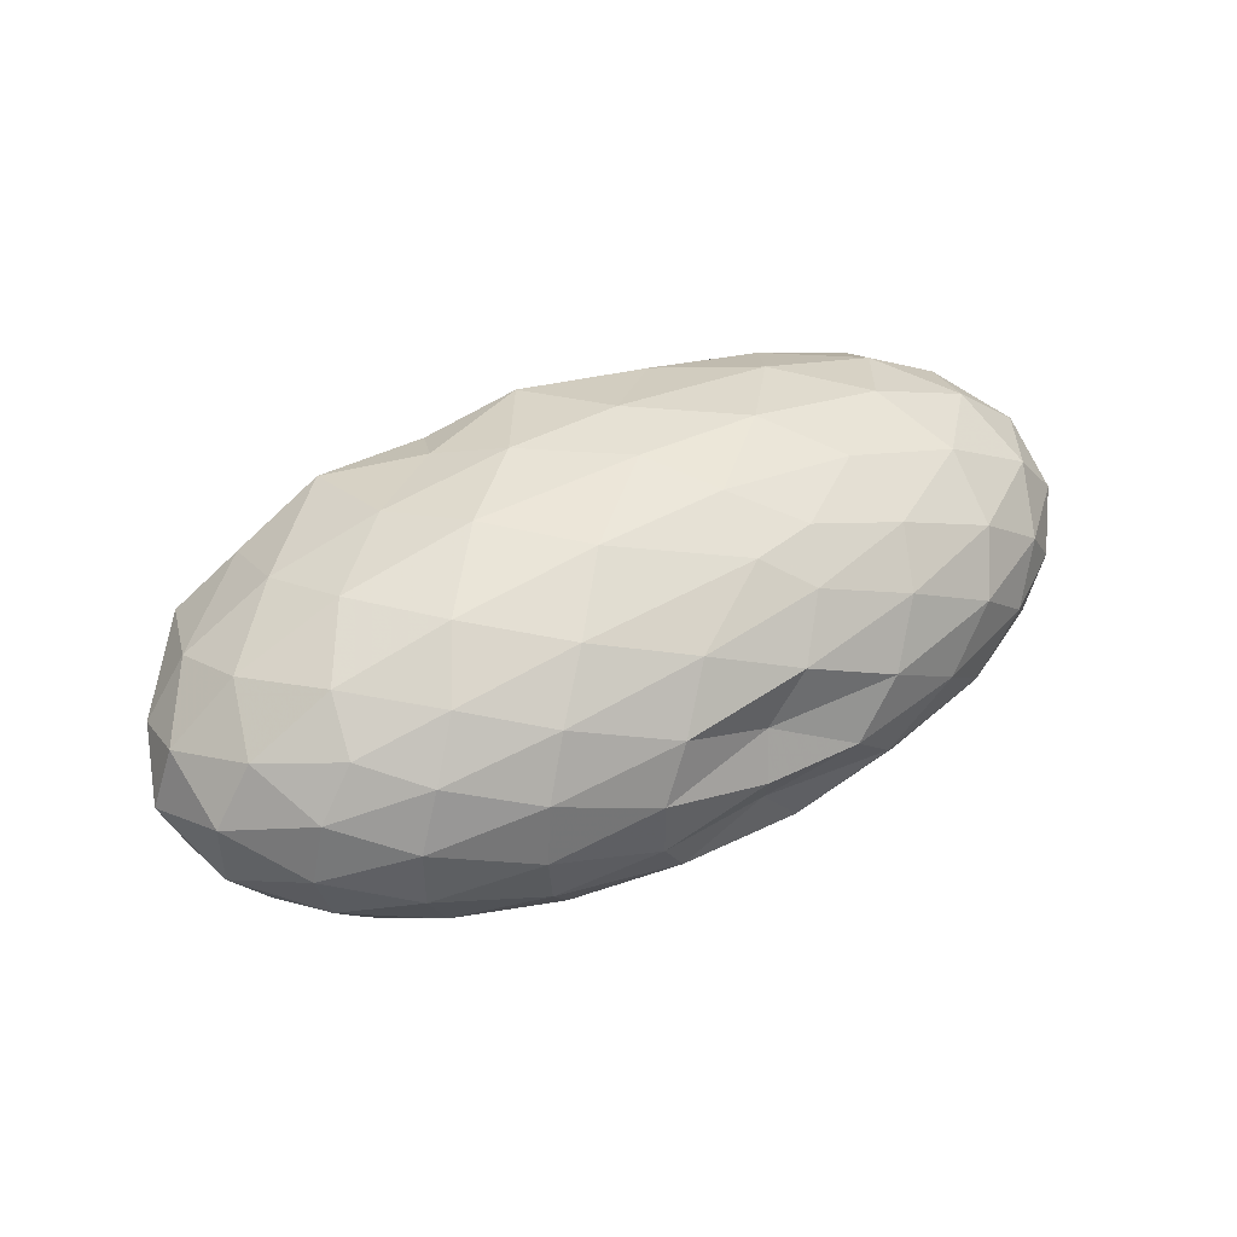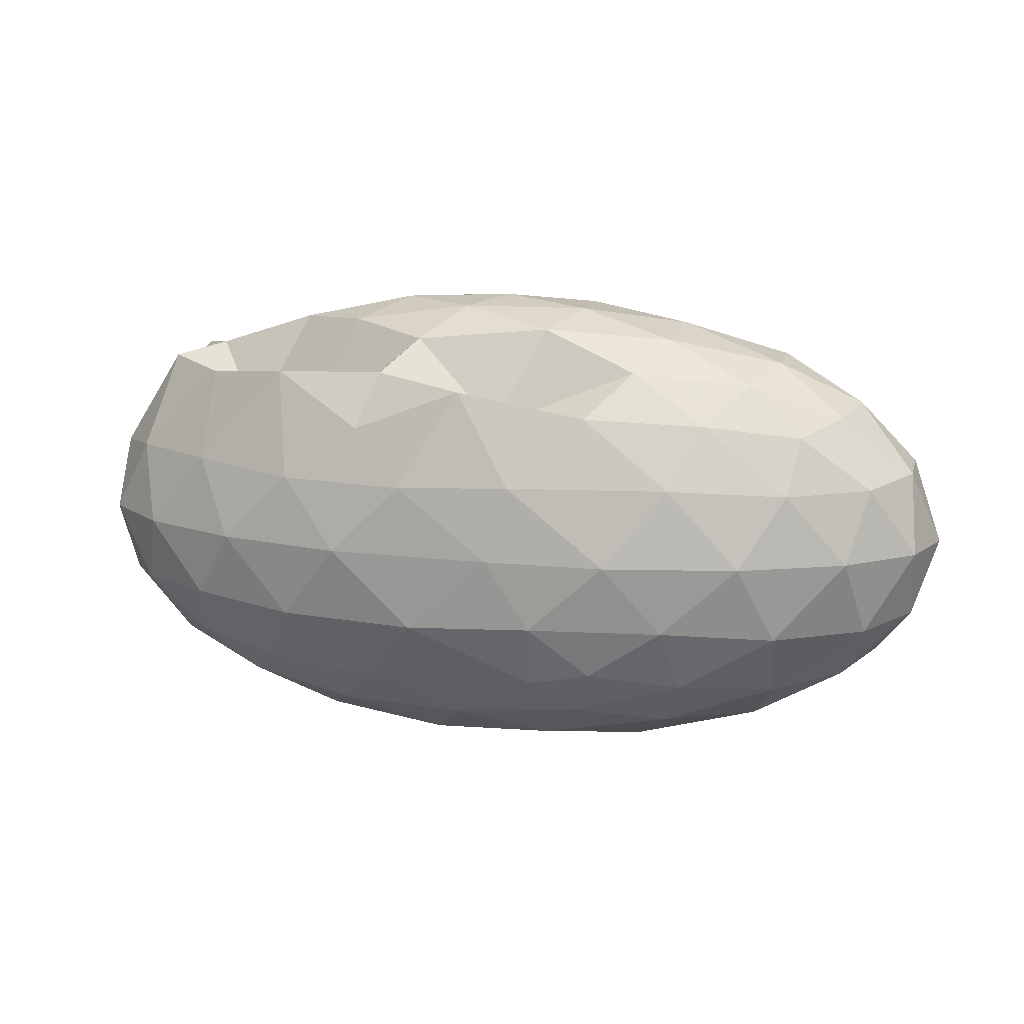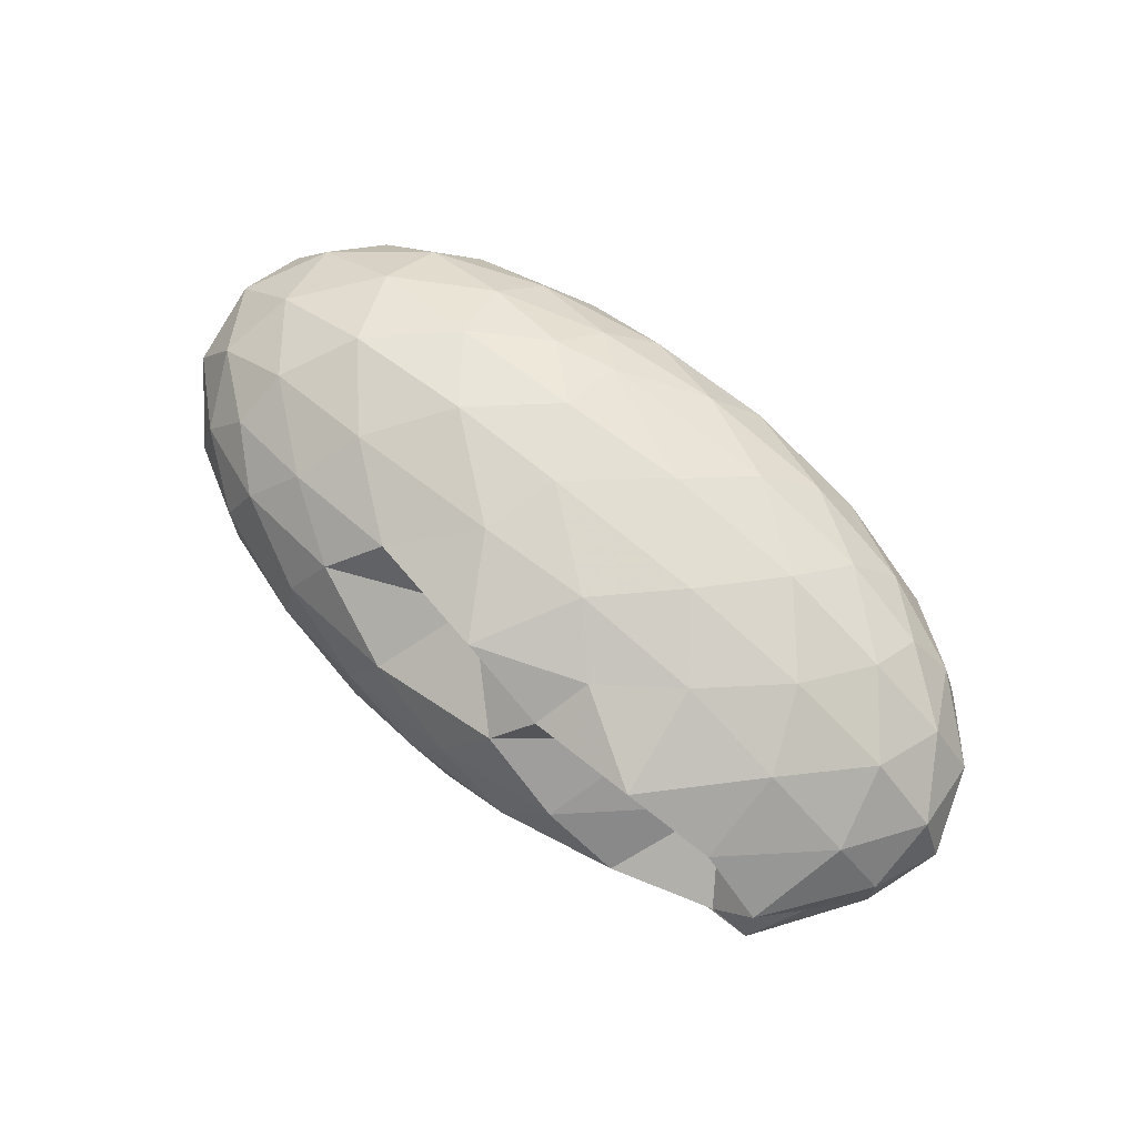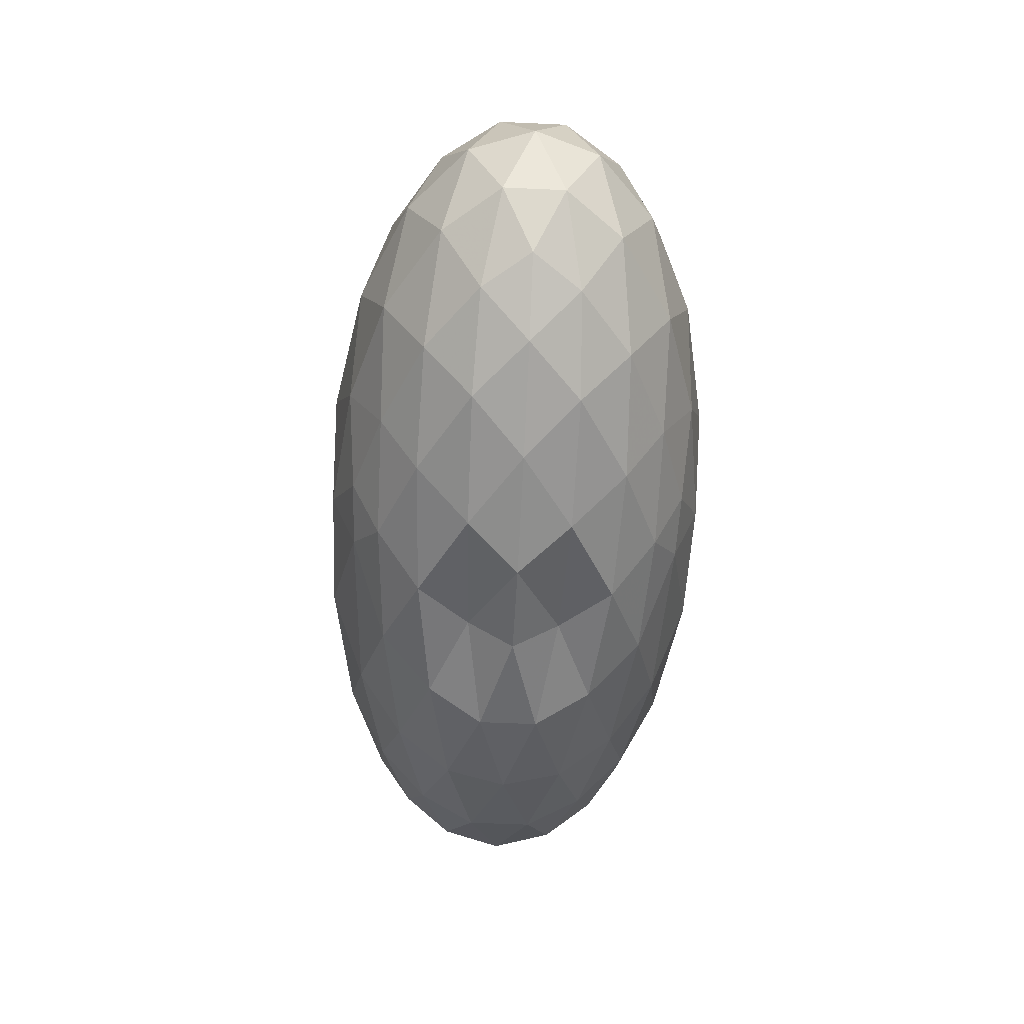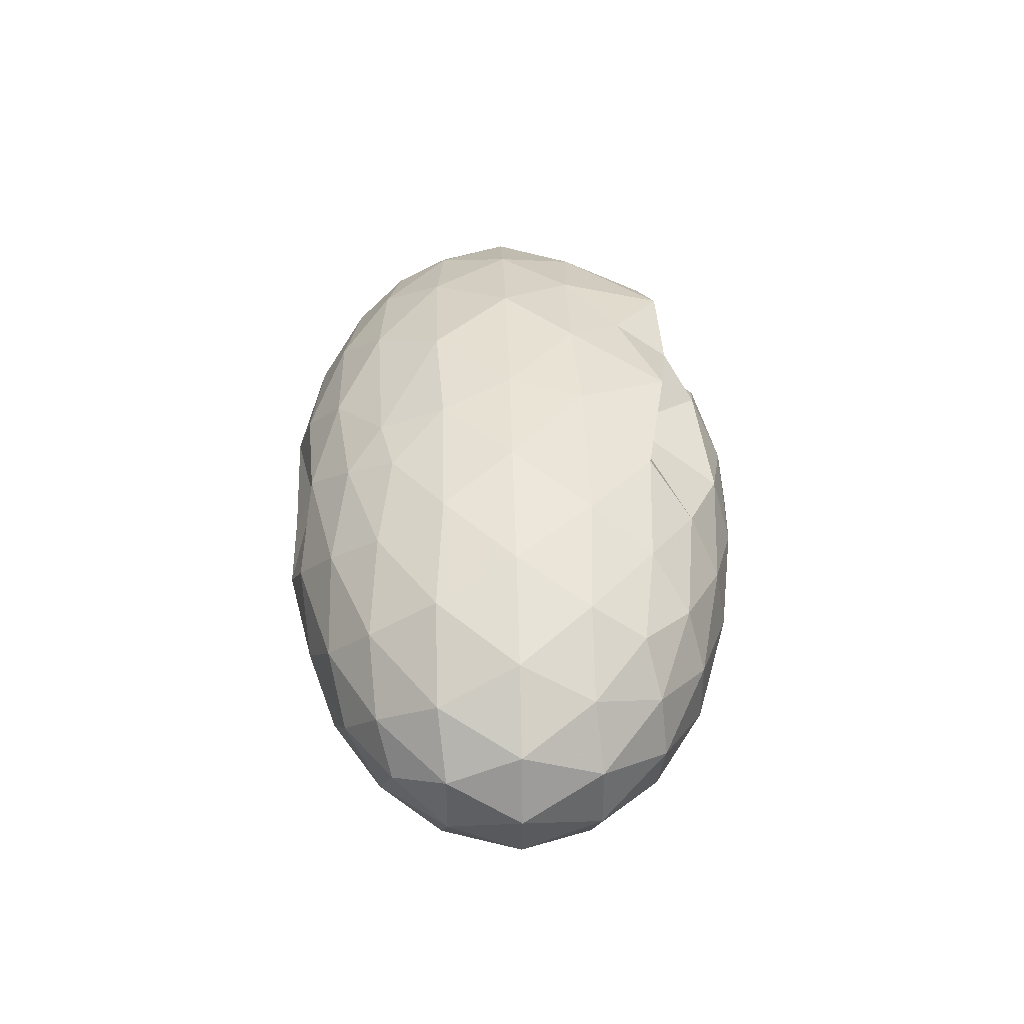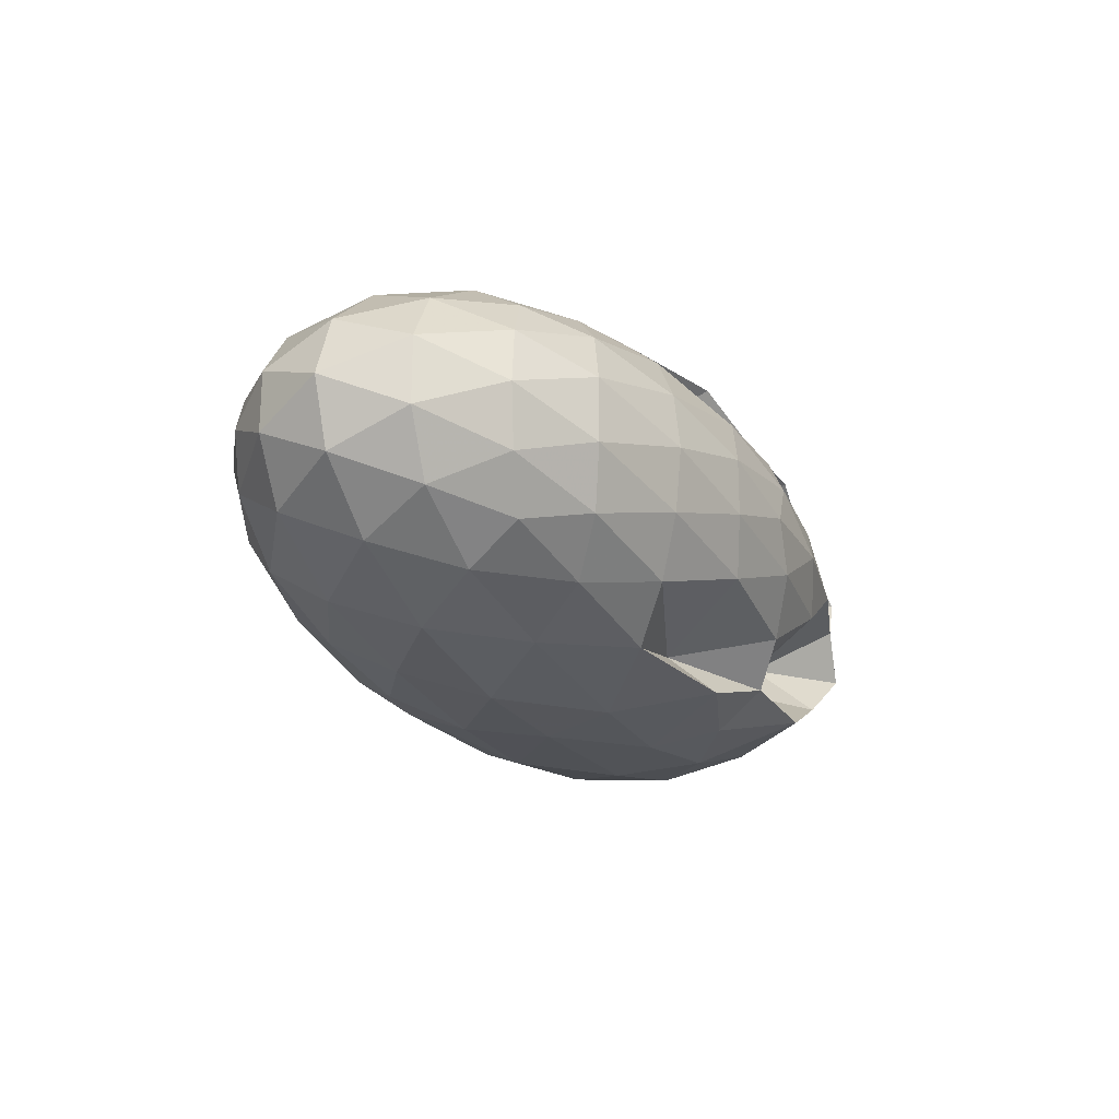
<metadata>
{"format":"obj","ext":"obj","renderer":"f3d","projection":"perspective","resolution":1024,"background":"white","views":[{"elev":45.2,"azim":150.4,"up":"+Y"},{"elev":14.1,"azim":-166.3,"up":"+Z"},{"elev":69.8,"azim":40.0,"up":"+Y"},{"elev":-52.9,"azim":-92.8,"up":"+Z"},{"elev":39.4,"azim":-91.7,"up":"+Y"},{"elev":-22.6,"azim":-63.7,"up":"+Y"}]}
</metadata>
<code>
v -2.862 -0.01539 1.321
v -2.939 -0.01562 -0.9513
v -0.9954 -0.01549 0.7494
v -1.145 0.2031 0.9797
v -1.445 0.4373 0.9444
v -1.861 0.638 0.9985
v -2.285 0.7669 0.7566
v -2.799 0.7632 0.9532
v -3.401 0.721 0.8424
v -3.959 0.6084 0.8112
v -4.398 0.4784 0.7505
v -4.572 0.2596 0.8171
v -4.645 -0.01563 0.845
v -4.572 -0.2908 0.8171
v -4.398 -0.5097 0.7505
v -3.959 -0.6396 0.811
v -3.401 -0.7527 0.8423
v -2.799 -0.7946 0.9539
v -2.286 -0.7979 0.756
v -1.861 -0.6693 0.9984
v -1.445 -0.4688 0.9443
v -1.145 -0.2344 0.98
v -0.8175 0.1241 0.503
v -1.026 0.3855 0.5364
v -1.434 0.6329 0.5358
v -1.933 0.7994 0.5018
v -2.531 0.885 0.5006
v -3.064 0.8733 0.5257
v -3.813 0.7825 0.5316
v -4.353 0.6391 0.5019
v -4.728 0.4097 0.5019
v -4.91 0.1401 0.5348
v -4.91 -0.1713 0.5348
v -4.728 -0.441 0.5019
v -4.353 -0.6704 0.5019
v -3.813 -0.8141 0.532
v -3.064 -0.9051 0.5261
v -2.531 -0.9164 0.5007
v -1.933 -0.8308 0.502
v -1.434 -0.6642 0.5362
v -1.026 -0.4167 0.5361
v -0.8174 -0.1554 0.5031
v -0.8064 0.2804 0.1716
v -1.115 0.5468 0.1712
v -1.595 0.7577 0.1717
v -2.197 0.8916 0.1709
v -2.965 0.9099 0.1695
v -3.529 0.8906 0.1667
v -4.151 0.7695 0.1669
v -4.634 0.5548 0.1669
v -4.944 0.2843 0.1669
v -5.051 -0.01563 0.1669
v -4.944 -0.3155 0.1669
v -4.634 -0.5861 0.1669
v -4.151 -0.8008 0.1669
v -3.528 -0.9224 0.1669
v -2.966 -0.9409 0.1697
v -2.197 -0.9229 0.1709
v -1.595 -0.7889 0.1717
v -1.115 -0.5781 0.1713
v -0.8065 -0.3116 0.1715
v -0.6998 -0.01564 0.1714
v -1.021 0.4044 -0.1606
v -1.395 0.6304 -0.1601
v -1.911 0.7876 -0.1925
v -2.57 0.8811 -0.1926
v -3.171 0.8853 -0.1616
v -3.794 0.8007 -0.1627
v -4.314 0.6439 -0.201
v -4.726 0.392 -0.201
v -4.935 0.1262 -0.1682
v -4.935 -0.1574 -0.1682
v -4.726 -0.4233 -0.201
v -4.314 -0.6752 -0.201
v -3.794 -0.832 -0.1627
v -3.17 -0.9163 -0.1619
v -2.571 -0.9124 -0.1926
v -1.911 -0.8189 -0.1925
v -1.395 -0.6616 -0.1601
v -1.021 -0.4357 -0.1606
v -0.8392 -0.1695 -0.1935
v -0.8392 0.1382 -0.1935
v -1.349 0.4722 -0.4071
v -1.761 0.6115 -0.4728
v -2.322 0.7247 -0.5002
v -3.151 0.7638 -0.4696
v -3.443 0.7706 -0.408
v -3.869 0.6395 -0.475
v -4.306 0.4487 -0.5112
v -4.611 0.207 -0.4834
v -4.759 -0.01563 -0.4168
v -4.611 -0.2383 -0.4834
v -4.306 -0.48 -0.5112
v -3.869 -0.6708 -0.4749
v -3.442 -0.8022 -0.408
v -3.151 -0.7949 -0.4693
v -2.322 -0.756 -0.5003
v -1.761 -0.6428 -0.4728
v -1.349 -0.5035 -0.4071
v -1.175 -0.2875 -0.4737
v -1.102 -0.01563 -0.5015
v -1.175 0.2562 -0.4737
v -1.323 -0.01615 1.021
v -1.57 0.2191 0.6783
v -1.95 0.4467 0.6717
v -2.372 0.6278 1.008
v -2.936 0.6042 0.7694
v -3.598 0.515 1.036
v -4.141 0.3954 0.9763
v -4.256 0.1338 1.05
v -4.256 -0.1651 1.05
v -4.141 -0.4267 0.9763
v -3.597 -0.5456 1.036
v -2.936 -0.6352 0.7687
v -2.372 -0.6589 1.009
v -1.95 -0.4788 0.6712
v -1.57 -0.2504 0.6785
v -1.794 -0.01571 1.175
v -2.132 0.2075 1.203
v -2.521 0.4406 1.153
v -3.141 0.3663 1.207
v -3.729 0.2652 1.164
v -3.77 -0.0158 1.209
v -3.729 -0.2964 1.164
v -3.141 -0.3973 1.208
v -2.522 -0.4724 1.153
v -2.132 -0.2386 1.203
v -2.345 -0.01533 1.296
v -2.7 0.2016 1.287
v -3.278 0.1188 1.281
v -3.278 -0.1502 1.281
v -2.7 -0.2324 1.287
v -1.605 0.3903 -0.6313
v -2.125 0.5179 -0.7037
v -2.762 0.6063 -0.7036
v -3.344 0.6398 -0.6318
v -3.779 0.4632 -0.7069
v -4.189 0.2262 -0.716
v -4.441 -0.01563 -0.6426
v -4.189 -0.2575 -0.716
v -3.778 -0.4947 -0.707
v -3.345 -0.6704 -0.6315
v -2.761 -0.6375 -0.704
v -2.125 -0.5491 -0.7037
v -1.605 -0.4216 -0.6313
v -1.49 -0.1632 -0.7047
v -1.49 0.1319 -0.7047
v -1.992 0.2659 -0.8311
v -2.584 0.3704 -0.877
v -3.173 0.44 -0.8317
v -3.606 0.2205 -0.8781
v -3.947 -0.01559 -0.831
v -3.606 -0.2518 -0.8777
v -3.18 -0.4713 -0.8313
v -2.584 -0.401 -0.8771
v -1.992 -0.2971 -0.8311
v -1.951 -0.01563 -0.8779
v -2.447 0.1196 -0.9524
v -2.991 0.1986 -0.8483
v -3.386 -0.01592 -0.9514
v -2.991 -0.2301 -0.8485
v -2.447 -0.1509 -0.9524
f 3 23 4
f 4 23 24
f 4 24 5
f 5 24 25
f 5 25 6
f 6 25 26
f 6 26 7
f 7 26 27
f 7 27 8
f 8 27 28
f 8 28 9
f 9 28 29
f 9 29 10
f 10 29 30
f 10 30 11
f 11 30 31
f 11 31 12
f 12 31 32
f 12 32 13
f 13 32 33
f 13 33 14
f 14 33 34
f 14 34 15
f 15 34 35
f 15 35 16
f 16 35 36
f 16 36 17
f 17 36 37
f 17 37 18
f 18 37 38
f 18 38 19
f 19 38 39
f 19 39 20
f 20 39 40
f 20 40 21
f 21 40 41
f 21 41 22
f 22 41 42
f 22 42 3
f 3 42 23
f 23 43 24
f 24 43 44
f 24 44 25
f 25 44 45
f 25 45 26
f 26 45 46
f 26 46 27
f 27 46 47
f 27 47 28
f 28 47 48
f 28 48 29
f 29 48 49
f 29 49 30
f 30 49 50
f 30 50 31
f 31 50 51
f 31 51 32
f 32 51 52
f 32 52 33
f 33 52 53
f 33 53 34
f 34 53 54
f 34 54 35
f 35 54 55
f 35 55 36
f 36 55 56
f 36 56 37
f 37 56 57
f 37 57 38
f 38 57 58
f 38 58 39
f 39 58 59
f 39 59 40
f 40 59 60
f 40 60 41
f 41 60 61
f 41 61 42
f 42 61 62
f 42 62 23
f 23 62 43
f 43 63 44
f 44 63 64
f 44 64 45
f 45 64 65
f 45 65 46
f 46 65 66
f 46 66 47
f 47 66 67
f 47 67 48
f 48 67 68
f 48 68 49
f 49 68 69
f 49 69 50
f 50 69 70
f 50 70 51
f 51 70 71
f 51 71 52
f 52 71 72
f 52 72 53
f 53 72 73
f 53 73 54
f 54 73 74
f 54 74 55
f 55 74 75
f 55 75 56
f 56 75 76
f 56 76 57
f 57 76 77
f 57 77 58
f 58 77 78
f 58 78 59
f 59 78 79
f 59 79 60
f 60 79 80
f 60 80 61
f 61 80 81
f 61 81 62
f 62 81 82
f 62 82 43
f 43 82 63
f 63 83 64
f 64 83 84
f 64 84 65
f 65 84 85
f 65 85 66
f 66 85 86
f 66 86 67
f 67 86 87
f 67 87 68
f 68 87 88
f 68 88 69
f 69 88 89
f 69 89 70
f 70 89 90
f 70 90 71
f 71 90 91
f 71 91 72
f 72 91 92
f 72 92 73
f 73 92 93
f 73 93 74
f 74 93 94
f 74 94 75
f 75 94 95
f 75 95 76
f 76 95 96
f 76 96 77
f 77 96 97
f 77 97 78
f 78 97 98
f 78 98 79
f 79 98 99
f 79 99 80
f 80 99 100
f 80 100 81
f 81 100 101
f 81 101 82
f 82 101 102
f 82 102 63
f 63 102 83
f 103 104 118
f 104 119 118
f 104 105 119
f 105 120 119
f 105 106 120
f 106 107 120
f 107 121 120
f 107 108 121
f 108 122 121
f 108 109 122
f 109 110 122
f 110 123 122
f 110 111 123
f 111 124 123
f 111 112 124
f 112 113 124
f 113 125 124
f 113 114 125
f 114 126 125
f 114 115 126
f 115 116 126
f 116 127 126
f 116 117 127
f 117 118 127
f 117 103 118
f 118 119 128
f 119 129 128
f 119 120 129
f 120 121 129
f 121 130 129
f 121 122 130
f 122 123 130
f 123 131 130
f 123 124 131
f 124 125 131
f 125 132 131
f 125 126 132
f 126 127 132
f 127 128 132
f 127 118 128
f 133 148 134
f 134 148 149
f 134 149 135
f 135 149 150
f 135 150 136
f 136 150 137
f 137 150 151
f 137 151 138
f 138 151 152
f 138 152 139
f 139 152 140
f 140 152 153
f 140 153 141
f 141 153 154
f 141 154 142
f 142 154 143
f 143 154 155
f 143 155 144
f 144 155 156
f 144 156 145
f 145 156 146
f 146 156 157
f 146 157 147
f 147 157 148
f 147 148 133
f 148 158 149
f 149 158 159
f 149 159 150
f 150 159 151
f 151 159 160
f 151 160 152
f 152 160 153
f 153 160 161
f 153 161 154
f 154 161 155
f 155 161 162
f 155 162 156
f 156 162 157
f 157 162 158
f 157 158 148
f 3 4 103
f 103 4 104
f 4 5 104
f 104 5 105
f 5 6 105
f 105 6 106
f 6 7 106
f 7 8 106
f 106 8 107
f 8 9 107
f 107 9 108
f 9 10 108
f 108 10 109
f 10 11 109
f 11 12 109
f 109 12 110
f 12 13 110
f 110 13 111
f 13 14 111
f 111 14 112
f 14 15 112
f 15 16 112
f 112 16 113
f 16 17 113
f 113 17 114
f 17 18 114
f 114 18 115
f 18 19 115
f 19 20 115
f 115 20 116
f 20 21 116
f 116 21 117
f 21 22 117
f 117 22 103
f 22 3 103
f 83 133 84
f 84 133 134
f 84 134 85
f 85 134 135
f 85 135 86
f 86 135 136
f 86 136 87
f 87 136 88
f 88 136 137
f 88 137 89
f 89 137 138
f 89 138 90
f 90 138 139
f 90 139 91
f 91 139 92
f 92 139 140
f 92 140 93
f 93 140 141
f 93 141 94
f 94 141 142
f 94 142 95
f 95 142 96
f 96 142 143
f 96 143 97
f 97 143 144
f 97 144 98
f 98 144 145
f 98 145 99
f 99 145 100
f 100 145 146
f 100 146 101
f 101 146 147
f 101 147 102
f 102 147 133
f 102 133 83
f 128 129 1
f 129 130 1
f 130 131 1
f 131 132 1
f 132 128 1
f 159 158 2
f 160 159 2
f 161 160 2
f 162 161 2
f 158 162 2

</code>
